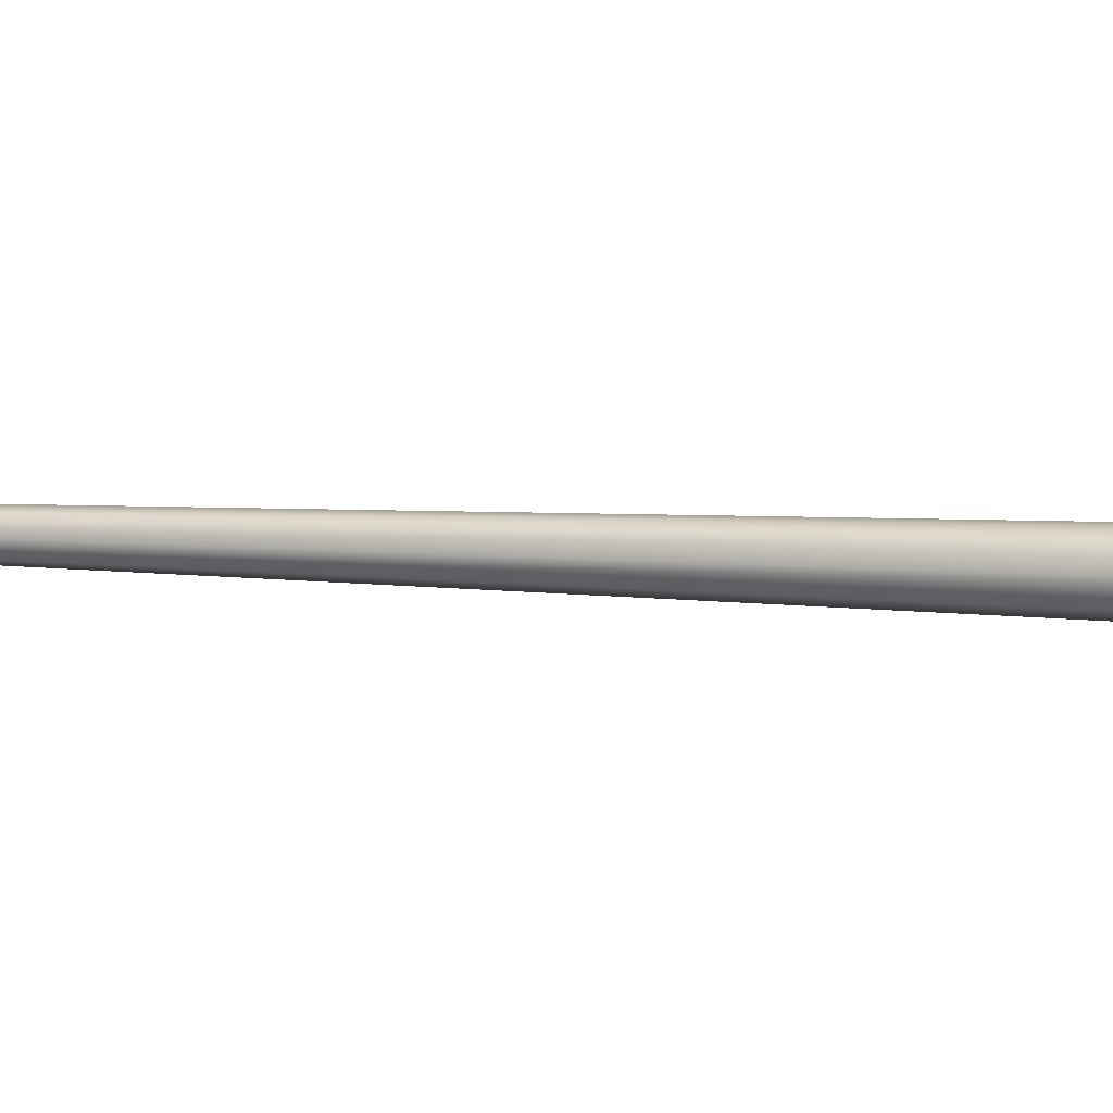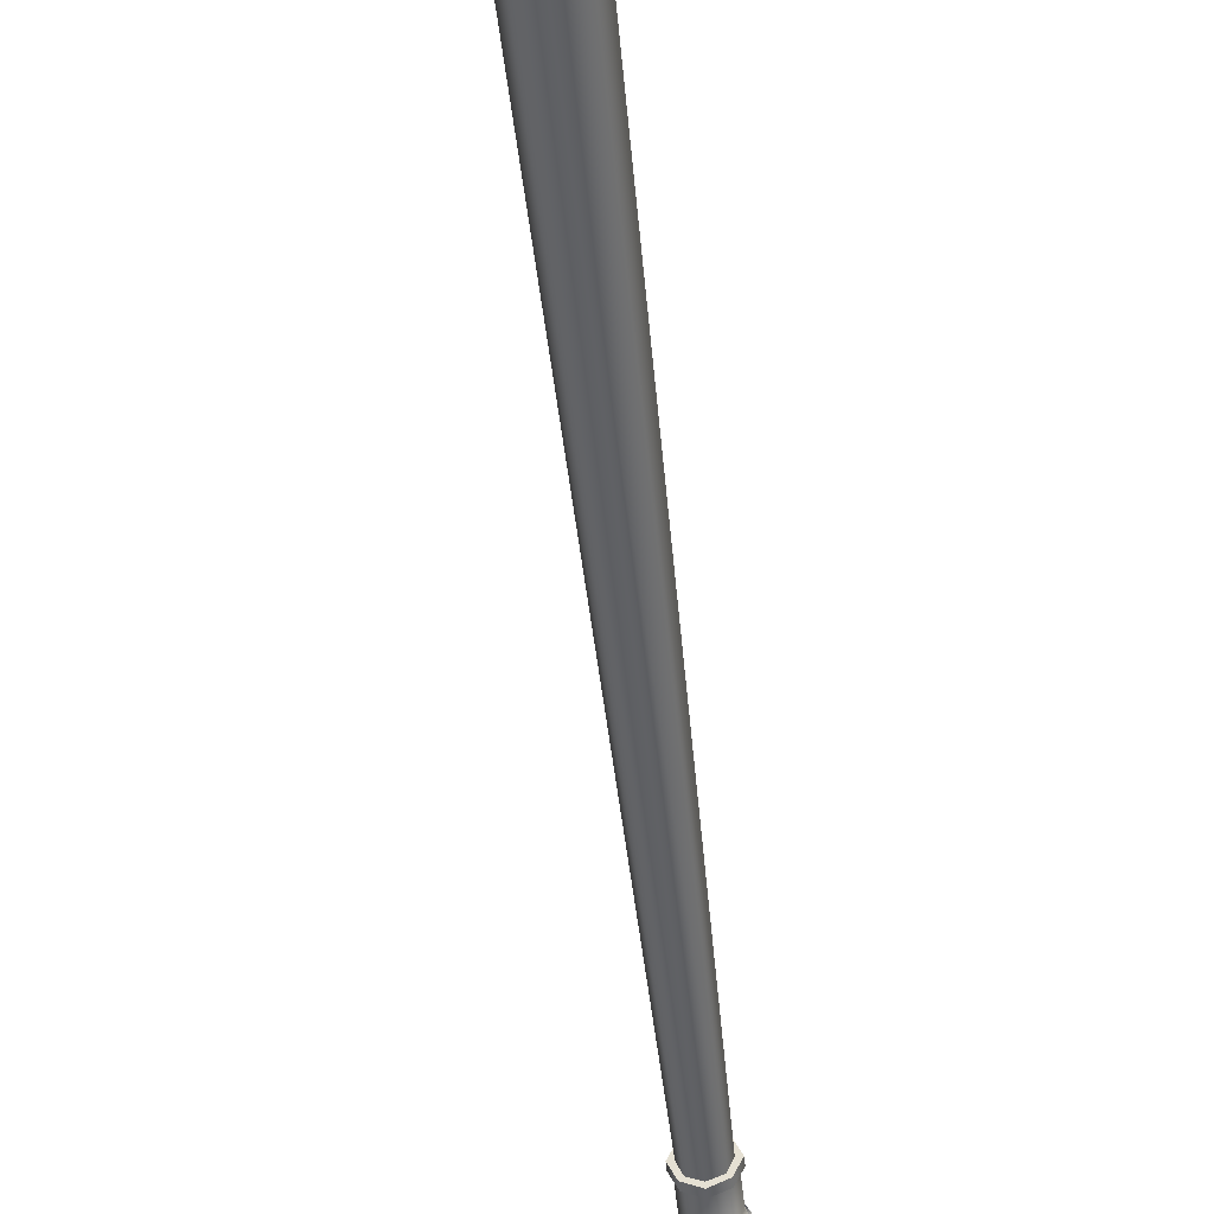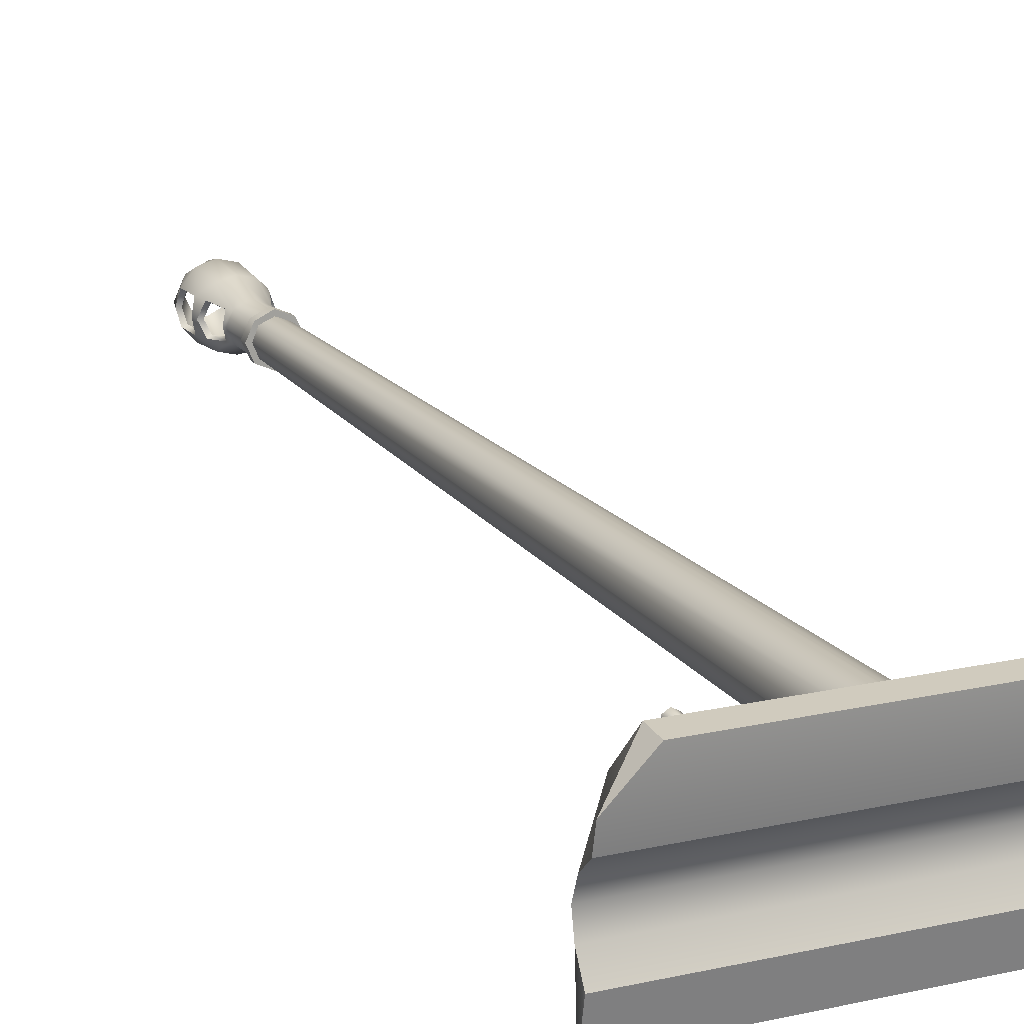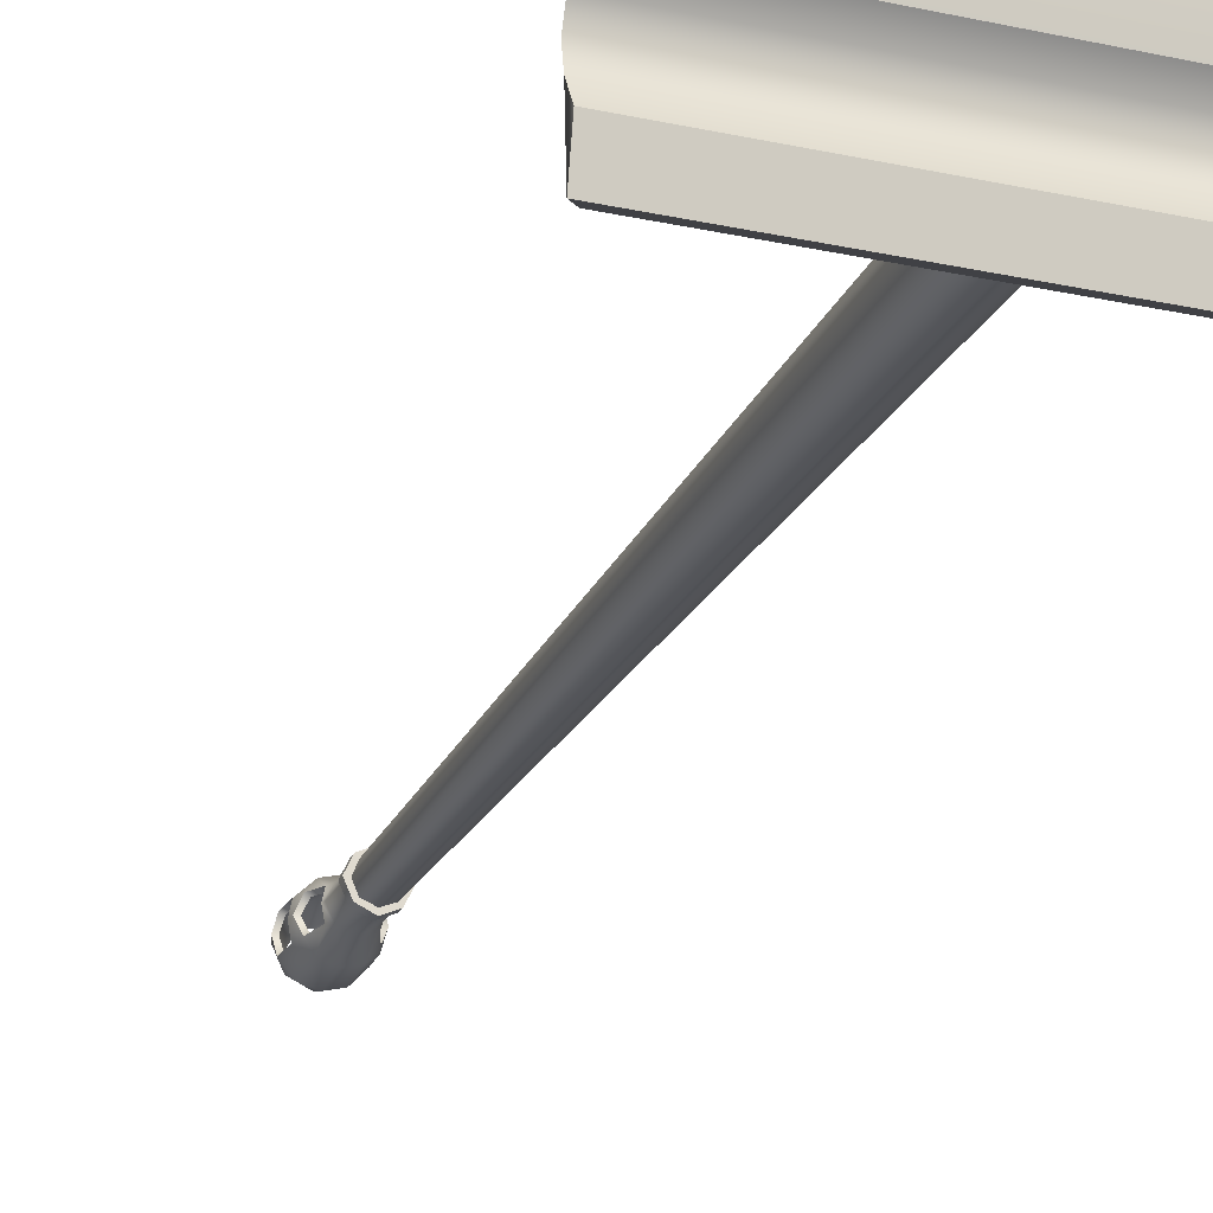
<metadata>
{"format":"obj","ext":"obj","renderer":"f3d","projection":"perspective","resolution":1024,"background":"white","views":[{"elev":5.4,"azim":-70.5,"up":"+Z"},{"elev":-48.0,"azim":5.7,"up":"+Z"},{"elev":17.7,"azim":-24.6,"up":"+Z"},{"elev":-23.5,"azim":-20.1,"up":"+Z"}]}
</metadata>
<code>
v -0.07608 1.705 2.219
v -0.007 1.705 2.248
v -0.04792 4.783 2.191
v -0.007 4.783 2.208
v 0.06208 1.705 2.219
v 0.03392 4.783 2.191
v 0.0907 1.705 2.15
v 0.05087 4.783 2.15
v 0.06208 1.705 2.081
v 0.03392 4.783 2.109
v -0.007 1.705 2.052
v -0.007 4.783 2.092
v -0.007 1.705 2.052
v -0.07608 1.705 2.081
v -0.007 4.783 2.092
v -0.04792 4.783 2.109
v -0.1047 1.705 2.15
v -0.06487 4.783 2.15
v -0.05888 4.783 2.202
v -0.007 4.783 2.226
v -0.05888 4.812 2.202
v -0.007 4.812 2.226
v 0.04488 4.783 2.202
v 0.04488 4.812 2.202
v 0.06896 4.783 2.15
v 0.06896 4.812 2.15
v 0.04488 4.783 2.098
v 0.04488 4.812 2.098
v -0.007 4.783 2.074
v -0.007 4.812 2.074
v -0.05888 4.783 2.098
v -0.05888 4.812 2.098
v -0.08296 4.783 2.15
v -0.08296 4.812 2.15
v -0.08296 4.783 2.15
v -0.05888 4.783 2.098
v -0.05888 4.783 2.202
v -0.007 4.783 2.074
v 0.04488 4.783 2.098
v 0.06896 4.783 2.15
v 0.04488 4.783 2.202
v -0.007 4.783 2.226
v -0.05888 4.812 2.202
v -0.007 4.812 2.226
v -0.08296 4.812 2.15
v 0.04488 4.812 2.202
v 0.06896 4.812 2.15
v 0.04488 4.812 2.098
v -0.007 4.812 2.074
v -0.05888 4.812 2.098
v 0.03762 4.812 2.194
v 0.03762 4.937 2.194
v -0.006947 4.812 2.215
v -0.006947 4.937 2.215
v 0.04524 5.038 2.236
v -0.006947 5.038 2.25
v 0.09176 5.16 2.199
v 0.04833 5.167 2.246
v 0.08737 5.073 2.199
v 0.0583 5.219 2.215
v -0.006947 5.167 2.26
v -0.006947 5.219 2.245
v 0.1035 5.167 2.15
v 0.08856 5.219 2.15
v 0.0634 5.251 2.15
v 0.04112 5.251 2.198
v -0.006947 5.251 2.22
v 0.04112 5.251 2.198
v 0.03067 5.251 2.187
v -0.006947 5.251 2.22
v -0.006948 5.251 2.205
v 0.0634 5.251 2.15
v 0.0481 5.251 2.15
v 0.05828 4.937 2.15
v 0.06279 4.949 2.15
v 0.05162 4.958 2.191
v 0.07551 5.027 2.197
v 0.09511 5.04 2.15
v 0.09846 5.067 2.15
v 0.0618 5.029 2.189
v 0.0789 5.037 2.15
v 0.07551 5.027 2.197
v 0.09511 5.04 2.15
v 0.07717 5.158 2.192
v 0.08782 5.164 2.15
v 0.09176 5.16 2.199
v 0.1035 5.167 2.15
v 0.08737 5.073 2.199
v 0.07281 5.076 2.193
v 0.09846 5.067 2.15
v 0.08225 5.07 2.15
v 0.08737 5.073 2.199
v 0.07281 5.076 2.193
v 0.06279 4.949 2.15
v 0.0474 4.955 2.15
v 0.05162 4.958 2.191
v 0.0383 4.963 2.182
v 0.0383 4.963 2.182
v 0.05162 4.958 2.191
v -0.006947 5.037 2.24
v 0.0383 4.963 2.182
v -0.006948 4.937 2.203
v 0.08782 5.164 2.15
v 0.07717 5.158 2.192
v 0.0481 5.251 2.15
v 0.03067 5.251 2.187
v 0.0789 5.037 2.15
v 0.0618 5.029 2.189
v 0.08225 5.07 2.15
v 0.07281 5.076 2.193
v -0.006947 4.812 2.15
v 0.0474 4.955 2.15
v 0.05828 4.812 2.15
v 0.03762 4.812 2.105
v -0.006947 4.812 2.085
v 0.03762 4.937 2.105
v -0.006947 4.937 2.085
v -0.006948 5.038 2.05
v 0.04524 5.038 2.064
v 0.08737 5.073 2.101
v 0.07551 5.027 2.103
v 0.04833 5.167 2.054
v 0.09176 5.16 2.101
v -0.006947 5.167 2.039
v 0.0583 5.219 2.085
v -0.006947 5.219 2.054
v 0.04112 5.251 2.102
v -0.006947 5.251 2.08
v 0.04112 5.251 2.102
v -0.006947 5.251 2.08
v 0.03067 5.251 2.112
v -0.006947 5.251 2.095
v 0.05162 4.958 2.109
v 0.07551 5.027 2.103
v 0.0618 5.029 2.11
v 0.09176 5.16 2.101
v 0.07717 5.158 2.108
v 0.08737 5.073 2.101
v 0.07281 5.076 2.107
v 0.05162 4.958 2.109
v 0.0383 4.963 2.118
v 0.03067 5.251 2.112
v 0.07717 5.158 2.108
v 0.07281 5.076 2.107
v 0.0618 5.029 2.11
v -0.006948 5.037 2.06
v -0.006948 4.937 2.097
v -0.006948 5.166 2.05
v 0.0383 4.963 2.118
v -0.05152 4.812 2.194
v -0.05152 4.937 2.194
v -0.05914 5.038 2.236
v -0.1013 5.073 2.199
v -0.0894 5.027 2.197
v -0.06222 5.167 2.246
v -0.1057 5.16 2.199
v -0.0722 5.219 2.215
v -0.1174 5.167 2.15
v -0.1025 5.219 2.15
v -0.0773 5.251 2.15
v -0.05501 5.251 2.198
v -0.05501 5.251 2.198
v -0.04456 5.251 2.187
v -0.0773 5.251 2.15
v -0.062 5.251 2.15
v -0.07218 4.937 2.15
v -0.07668 4.949 2.15
v -0.06552 4.958 2.191
v -0.109 5.04 2.15
v -0.1124 5.067 2.15
v -0.109 5.04 2.15
v -0.09279 5.037 2.15
v -0.0894 5.027 2.197
v -0.07569 5.029 2.189
v -0.1174 5.167 2.15
v -0.1017 5.164 2.15
v -0.1057 5.16 2.199
v -0.09107 5.158 2.192
v -0.1013 5.073 2.199
v -0.08671 5.076 2.193
v -0.1124 5.067 2.15
v -0.1013 5.073 2.199
v -0.09615 5.07 2.15
v -0.08671 5.076 2.193
v -0.07668 4.949 2.15
v -0.06552 4.958 2.191
v -0.06129 4.955 2.15
v -0.05219 4.963 2.182
v -0.06552 4.958 2.191
v -0.05219 4.963 2.182
v -0.006948 5.251 2.205
v -0.006947 5.166 2.249
v -0.04456 5.251 2.187
v -0.09107 5.158 2.192
v -0.062 5.251 2.15
v -0.1017 5.164 2.15
v -0.08671 5.076 2.193
v -0.07569 5.029 2.189
v -0.09615 5.07 2.15
v -0.09279 5.037 2.15
v -0.05219 4.963 2.182
v -0.06129 4.955 2.15
v -0.07218 4.812 2.15
v -0.05152 4.812 2.105
v -0.05152 4.937 2.105
v -0.05914 5.038 2.064
v -0.1057 5.16 2.101
v -0.06222 5.167 2.054
v -0.1013 5.073 2.101
v -0.0722 5.219 2.085
v -0.05502 5.251 2.102
v -0.05502 5.251 2.102
v -0.04456 5.251 2.112
v -0.06552 4.958 2.109
v -0.0894 5.027 2.103
v -0.07569 5.029 2.11
v -0.0894 5.027 2.103
v -0.09107 5.158 2.108
v -0.1057 5.16 2.101
v -0.1013 5.073 2.101
v -0.08671 5.076 2.107
v -0.06552 4.958 2.109
v -0.05219 4.963 2.118
v -0.09107 5.158 2.108
v -0.04456 5.251 2.112
v -0.07569 5.029 2.11
v -0.08671 5.076 2.107
v -0.05219 4.963 2.118
v -0.00688 1.595 2.328
v -0.00688 1.705 2.282
v -0.08626 1.617 2.301
v -0.09733 1.705 2.24
v -0.00688 1.649 1.978
v -0.1217 1.67 2.033
v -0.00688 1.705 2.018
v -0.09733 1.705 2.059
v -0.1627 1.687 2.151
v -0.1393 1.705 2.15
v -0.1379 1.66 2.236
v 0.08357 1.705 2.24
v 0.07253 1.617 2.301
v 0.1083 1.67 2.033
v 0.08357 1.705 2.059
v 0.149 1.687 2.151
v 0.1255 1.705 2.15
v -0.00688 1.705 2.282
v 0.08357 1.705 2.24
v -0.09733 1.705 2.24
v 0.1255 1.705 2.15
v 0.08357 1.705 2.059
v -0.00688 1.705 2.018
v -0.09733 1.705 2.059
v -0.1393 1.705 2.15
v 0.1243 1.661 2.236
v 0.5675 1.622 2.3
v 0.5675 1.688 2.151
v -0.6721 1.622 2.3
v -0.6721 1.688 2.151
v 0.5739 1.679 2.04
v 0.6084 1.64 1.938
v -0.6786 1.679 2.04
v -0.7131 1.64 1.938
v 0.6084 1.64 1.938
v 0.6749 1.504 1.871
v -0.7131 1.64 1.938
v -0.7796 1.504 1.871
v -0.6721 1.429 2.418
v 0.5675 1.429 2.418
v -0.6721 1.501 2.426
v 0.5675 1.501 2.426
v 0.5675 1.501 2.426
v 0.6749 1.441 2.302
v 0.5675 1.622 2.3
v 0.6749 1.457 2.232
v 0.6749 1.506 2.187
v 0.6749 1.529 2.126
v 0.5675 1.688 2.151
v 0.6084 1.64 1.938
v 0.6749 1.516 2.063
v 0.6749 1.504 1.871
v 0.5675 1.501 2.426
v -0.6721 1.501 2.426
v 0.5675 1.501 2.426
v 0.5675 1.429 2.418
v 0.6749 1.441 2.302
v 0.5739 1.679 2.04
v 0.6749 1.477 1.995
v -0.6721 1.501 2.426
v -0.6721 1.622 2.3
v -0.7796 1.441 2.302
v -0.7796 1.457 2.232
v -0.7796 1.506 2.187
v -0.6721 1.688 2.151
v -0.7796 1.529 2.126
v -0.6786 1.679 2.04
v -0.7131 1.64 1.938
v -0.7796 1.516 2.063
v -0.7796 1.504 1.871
v -0.6721 1.501 2.426
v -0.7796 1.441 2.302
v -0.6721 1.429 2.418
v -0.7796 1.477 1.995
v 0.6749 1.504 1.871
v 0.6749 1.477 1.995
v -0.7796 1.504 1.871
v -0.7796 1.477 1.995
v -0.6721 1.429 2.418
v -0.7796 1.441 2.302
v 0.5675 1.429 2.418
v 0.6749 1.441 2.302
v -0.7796 1.457 2.232
v 0.6749 1.457 2.232
v -0.7796 1.457 2.232
v -0.7796 1.506 2.187
v 0.6749 1.457 2.232
v 0.6749 1.506 2.187
v 0.6749 1.529 2.126
v -0.7796 1.529 2.126
v -0.7796 1.516 2.063
v 0.6749 1.516 2.063
v 0.6749 1.477 1.995
v -0.7796 1.477 1.995
v -0.1992 1.569 2.337
v -0.3093 1.832 2.269
v -0.5351 1.569 2.337
v -0.425 1.832 2.269
v -0.3093 1.832 2.141
v -0.1992 1.617 1.931
v -0.425 1.832 2.141
v -0.5351 1.617 1.931
v -0.5351 1.617 1.931
v -0.5351 1.569 2.337
v -0.425 1.832 2.141
v -0.425 1.832 2.269
v -0.1992 1.617 1.931
v -0.3093 1.832 2.141
v -0.1992 1.569 2.337
v -0.3093 1.832 2.269
v -0.3093 1.832 2.141
v -0.425 1.832 2.141
v -0.3093 1.832 2.269
v -0.425 1.832 2.269
v -0.3667 2.004 2.229
v -0.3667 1.8 2.208
v -0.3486 2.004 2.219
v -0.3667 1.8 2.208
v -0.3486 2.004 2.198
v -0.3667 1.8 2.208
v -0.3667 2.004 2.188
v -0.3667 2.004 2.188
v -0.3667 1.8 2.208
v -0.3848 2.004 2.198
v -0.3667 1.8 2.208
v -0.3848 2.004 2.219
v -0.3667 1.8 2.208
v -0.3486 2.004 2.219
v -0.3486 2.004 2.198
v -0.3667 2.004 2.229
v -0.3547 1.508 2.208
v -0.3546 1.947 2.215
v -0.3667 1.508 2.222
v -0.3667 1.947 2.222
v -0.3546 1.947 2.202
v -0.3667 1.508 2.195
v -0.3667 1.947 2.195
v -0.3787 1.508 2.208
v -0.3787 1.947 2.202
v -0.3667 1.508 2.195
v -0.3667 1.947 2.195
v -0.3787 1.947 2.215
v -0.006947 5.251 2.095
v -0.3667 2.004 2.188
v -0.3848 2.004 2.198
v -0.3848 2.004 2.219
v -0.007 4.783 2.226
v -0.007 4.812 2.226
v -0.007 4.783 2.074
v -0.007 4.812 2.074
v -0.006947 4.812 2.215
v -0.006947 4.937 2.215
v -0.006947 5.038 2.25
v -0.006947 5.167 2.26
v -0.006947 5.219 2.245
v -0.006947 5.251 2.22
v -0.006947 5.037 2.24
v -0.006948 4.937 2.203
v -0.006947 4.812 2.15
v -0.006947 4.812 2.15
v -0.006947 4.812 2.085
v -0.006947 4.937 2.085
v -0.006948 5.038 2.05
v -0.006947 5.167 2.039
v -0.006947 5.219 2.054
v -0.006947 5.251 2.08
v -0.006948 5.166 2.05
v -0.006948 5.166 2.05
v -0.006948 5.166 2.05
v -0.006948 5.166 2.05
v -0.006948 5.166 2.05
v -0.006948 5.166 2.05
v -0.006948 5.251 2.205
v -0.006947 5.166 2.249
v -0.3547 1.508 2.208
v -0.3667 1.508 2.222
v -0.3787 1.508 2.208
v -0.006947 5.251 2.095
g group_65501432_140627938886496
f 1 2 3
f 3 2 4
f 2 5 4
f 4 5 6
f 5 7 6
f 6 7 8
f 7 9 8
f 8 9 10
f 9 11 10
f 10 11 12
f 13 14 15
f 15 14 16
f 14 17 16
f 16 17 18
f 17 1 18
f 18 1 3
f 19 20 21
f 21 20 22
f 375 23 376
f 376 23 24
f 23 25 24
f 24 25 26
f 25 27 26
f 26 27 28
f 27 29 28
f 28 29 30
f 377 31 378
f 378 31 32
f 31 33 32
f 32 33 34
f 33 19 34
f 34 19 21
f 35 36 37
f 36 38 37
f 38 39 37
f 39 40 37
f 40 41 37
f 41 42 37
f 43 44 45
f 44 46 45
f 46 47 45
f 47 48 45
f 48 49 45
f 49 50 45
f 51 52 53
f 53 52 54
f 55 56 52
f 52 56 54
f 57 58 59
f 59 58 55
f 58 57 60
f 55 58 56
f 56 58 61
f 58 62 61
f 63 64 57
f 64 60 57
f 64 65 60
f 60 65 66
f 60 67 62
f 68 69 70
f 70 69 71
f 72 73 68
f 68 73 69
f 74 75 52
f 52 75 76
f 55 77 59
f 77 78 59
f 59 78 79
f 52 76 55
f 55 76 77
f 80 81 82
f 82 81 83
f 84 85 86
f 86 85 87
f 88 89 86
f 86 89 84
f 90 91 92
f 92 91 93
f 94 95 96
f 96 95 97
f 98 80 99
f 99 80 82
f 100 101 102
f 103 104 105
f 105 104 106
f 107 108 109
f 109 108 110
f 101 111 102
f 112 111 101
f 74 52 113
f 113 52 51
f 114 115 116
f 116 115 117
f 117 118 116
f 116 118 119
f 119 120 121
f 119 122 120
f 120 122 123
f 119 118 122
f 122 118 124
f 122 125 123
f 122 126 125
f 63 123 64
f 123 125 64
f 64 125 65
f 65 125 127
f 125 128 127
f 129 130 131
f 131 130 132
f 72 129 73
f 73 129 131
f 74 116 75
f 75 116 133
f 121 120 78
f 78 120 79
f 116 119 133
f 133 119 121
f 83 81 134
f 134 81 135
f 87 85 136
f 136 85 137
f 138 136 139
f 139 136 137
f 90 138 91
f 91 138 139
f 94 140 95
f 95 140 141
f 134 135 140
f 140 135 141
f 142 143 105
f 105 143 103
f 144 145 109
f 109 145 107
f 146 147 148
f 147 387 149
f 149 111 112
f 74 113 116
f 116 113 114
f 150 379 151
f 151 379 380
f 380 381 151
f 151 381 152
f 152 153 154
f 152 155 153
f 153 155 156
f 152 381 155
f 155 381 382
f 155 157 156
f 155 383 157
f 158 156 159
f 156 157 159
f 159 157 160
f 160 157 161
f 157 384 161
f 162 70 163
f 163 70 71
f 164 162 165
f 165 162 163
f 166 151 167
f 167 151 168
f 154 153 169
f 169 153 170
f 151 152 168
f 168 152 154
f 171 172 173
f 173 172 174
f 175 176 177
f 177 176 178
f 179 177 180
f 180 177 178
f 181 182 183
f 183 182 184
f 185 186 187
f 187 186 188
f 173 174 189
f 189 174 190
f 191 192 193
f 193 194 195
f 195 194 196
f 197 198 199
f 199 198 200
f 386 387 201
f 201 111 202
f 166 203 151
f 151 203 150
f 204 205 389
f 389 205 390
f 206 391 205
f 205 391 390
f 207 208 209
f 209 208 206
f 208 207 210
f 206 208 391
f 391 208 392
f 208 393 392
f 158 159 207
f 159 210 207
f 159 160 210
f 210 160 211
f 210 394 393
f 212 213 130
f 130 213 132
f 164 165 212
f 212 165 213
f 166 167 205
f 205 167 214
f 206 215 209
f 215 169 209
f 209 169 170
f 205 214 206
f 206 214 215
f 216 172 217
f 217 172 171
f 218 176 219
f 219 176 175
f 220 221 219
f 219 221 218
f 181 183 220
f 220 183 221
f 185 187 222
f 222 187 223
f 223 216 222
f 222 216 217
f 146 148 147
f 196 224 195
f 195 224 225
f 200 226 199
f 199 226 227
f 228 388 147
f 202 111 228
f 166 205 203
f 203 205 204
f 229 230 231
f 231 230 232
f 233 234 235
f 235 234 236
f 234 237 236
f 236 237 238
f 239 231 232
f 237 239 238
f 238 239 232
f 240 230 241
f 241 230 229
f 233 235 242
f 242 235 243
f 242 243 244
f 244 243 245
f 246 247 248
f 247 249 248
f 249 250 248
f 250 251 248
f 251 252 248
f 252 253 248
f 254 240 241
f 244 245 254
f 254 245 240
f 255 256 257
f 257 256 258
f 259 260 261
f 261 260 262
f 263 264 265
f 265 264 266
f 267 268 269
f 269 268 270
f 271 272 273
f 273 272 274
f 274 275 273
f 275 276 273
f 273 276 277
f 278 279 280
f 281 255 282
f 282 255 257
f 283 284 285
f 277 276 286
f 286 276 279
f 256 259 258
f 258 259 261
f 280 279 287
f 288 289 290
f 290 289 291
f 289 292 291
f 293 294 289
f 289 294 292
f 295 296 297
f 296 298 297
f 299 300 301
f 293 295 294
f 294 295 297
f 298 302 297
f 303 304 305
f 305 304 306
f 307 308 309
f 309 308 310
f 308 311 310
f 310 311 312
f 313 314 315
f 315 314 316
f 317 316 318
f 318 316 314
f 318 319 317
f 317 319 320
f 321 320 322
f 322 320 319
f 323 324 325
f 325 324 326
f 327 328 329
f 329 328 330
f 331 332 333
f 333 332 334
f 335 336 337
f 337 336 338
f 339 340 341
f 340 342 341
f 286 279 278
f 343 344 345
f 345 346 347
f 347 348 349
f 350 351 352
f 352 353 354
f 354 355 343
f 356 357 358
f 359 360 361
f 361 360 362
f 359 363 360
f 364 365 359
f 403 365 363
f 366 367 368
f 368 367 369
f 366 370 367
f 404 362 366
f 405 362 370
f 58 60 62
f 60 66 67
f 122 124 126
f 125 126 128
f 155 382 383
f 157 383 384
f 208 210 393
f 210 211 394
f 402 401 106
f 402 106 104
f 402 104 110
f 100 402 110
f 100 110 108
f 100 108 101
f 385 386 201
f 385 201 198
f 385 198 197
f 192 385 197
f 192 197 194
f 192 194 193
f 142 371 148
f 143 142 148
f 144 143 148
f 145 144 148
f 149 145 148
f 147 149 148
f 395 406 225
f 396 225 224
f 397 224 227
f 398 227 226
f 399 226 228
f 400 228 147
f 357 372 373
f 373 374 358
f 357 373 358

</code>
